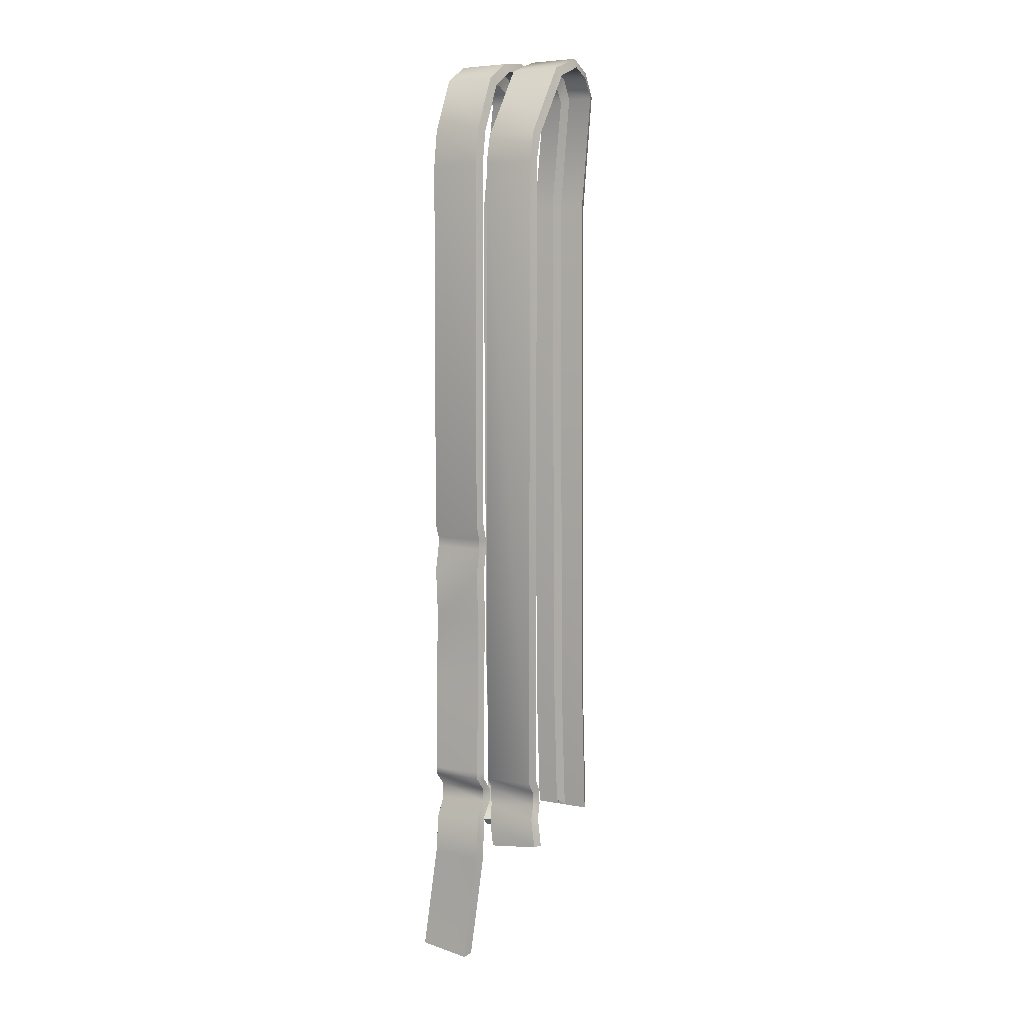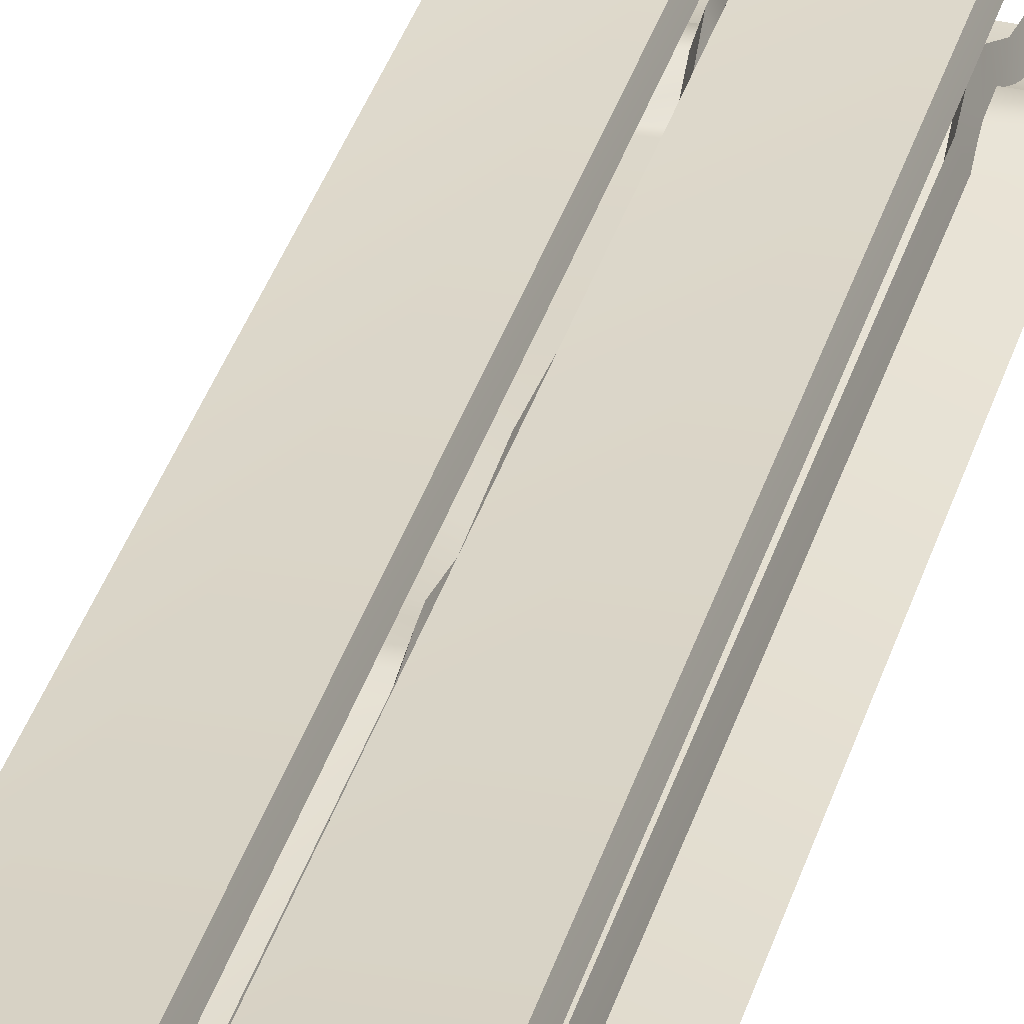
<metadata>
{"format":"obj","ext":"obj","renderer":"f3d","projection":"perspective","resolution":1024,"background":"white","views":[{"elev":5.8,"azim":-149.1,"up":"+Y"},{"elev":30.6,"azim":-166.1,"up":"+Z"}]}
</metadata>
<code>
v 1.56 2.708 0.0727
v 1.077 2.708 0.0727
v 1.56 -2.682 0.0727
v 1.077 -2.682 0.0727
v 1.534 -2.708 0
v 1.103 -2.708 0
v 1.534 2.708 0
v 1.103 2.708 0
v 1.56 2.708 0.0727
v 1.56 -2.682 0.0727
v 1.534 2.708 0
v 1.534 -2.708 0
v 1.103 -2.708 0
v 1.077 -2.682 0.0727
v 1.103 2.708 0
v 1.077 2.708 0.0727
v 1.534 -2.803 0.063
v 1.103 -2.79 0.06272
v 1.103 -2.79 0.06272
v 1.077 -2.784 0.1354
v 1.077 -2.784 0.1354
v 1.56 -2.798 0.1357
v 1.534 -2.803 0.063
v 1.56 -2.798 0.1357
v 1.077 2.373 0.8799
v 1.103 2.366 0.9524
v 1.077 3.341 1.028
v 1.103 3.357 1.1
v 1.103 2.366 0.9524
v 1.534 2.366 0.9524
v 1.103 3.357 1.1
v 1.534 3.357 1.1
v 1.56 2.373 0.8799
v 1.56 3.341 1.028
v 1.534 2.366 0.9524
v 1.534 3.357 1.1
v 1.103 -2.05 0.9844
v 1.534 -2.075 0.9847
v 1.56 -2.035 0.9187
v 1.077 -2.008 0.9184
v 1.56 2.373 0.8799
v 1.077 2.373 0.8799
v 1.534 -2.075 0.9847
v 1.56 -2.035 0.9187
v 1.103 -2.05 0.9844
v 1.077 -2.008 0.9184
v 1.534 2.944 0.04913
v 1.103 2.965 0.06101
v 1.077 2.946 0.137
v 1.56 2.922 0.1235
v 1.56 2.922 0.1235
v 1.534 2.944 0.04913
v 1.077 2.946 0.137
v 1.103 2.965 0.06101
v 1.56 3.341 1.028
v 1.077 3.341 1.028
v 1.56 3.506 0.9307
v 1.534 3.554 0.9896
v 1.56 3.506 0.9307
v 1.077 3.506 0.9307
v 1.103 3.554 0.9896
v 1.077 3.506 0.9307
v 1.534 3.554 0.9896
v 1.103 3.554 0.9896
v 1.56 3.581 0.7688
v 1.56 3.48 0.5069
v 1.534 3.658 0.7791
v 1.534 3.542 0.4546
v 1.56 3.581 0.7688
v 1.077 3.581 0.7688
v 1.56 3.48 0.5069
v 1.077 3.48 0.5069
v 1.103 3.542 0.4546
v 1.077 3.48 0.5069
v 1.103 3.658 0.7791
v 1.077 3.581 0.7688
v 1.534 3.658 0.7791
v 1.534 3.542 0.4546
v 1.103 3.658 0.7791
v 1.103 3.542 0.4546
v 1.353 2.708 0.06092
v 1.322 2.683 0.1622
v 1.353 -2.682 0.06421
v 1.322 -2.66 0.1655
v 1.306 -3.297 0.0835
v 1.329 -3.093 0.07573
v 1.277 -3.277 0.1712
v 1.299 -3.082 0.1679
v 1.322 2.395 0.7787
v 1.322 3.309 0.927
v 1.353 2.373 0.8847
v 1.353 3.341 1.039
v 1.353 2.932 0.1222
v 1.322 2.901 0.2322
v 1.322 3.47 0.7585
v 1.323 3.392 0.57
v 1.353 3.595 0.7688
v 1.354 3.486 0.4997
v 1.353 3.506 0.9307
v 1.322 3.416 0.855
v 1.291 2.708 0.06092
v 1.291 -2.682 0.06421
v 1.322 2.683 0.1622
v 1.322 -2.66 0.1655
v 1.245 -3.29 0.0835
v 1.277 -3.277 0.1712
v 1.269 -3.076 0.07554
v 1.299 -3.082 0.1679
v 1.291 2.935 0.1239
v 1.322 2.901 0.2322
v 1.292 3.486 0.4997
v 1.323 3.392 0.57
v 1.291 3.595 0.7688
v 1.322 3.47 0.7585
v 1.322 3.416 0.855
v 1.291 3.506 0.9307
v 1.291 3.341 1.039
v 1.322 3.309 0.927
v 1.322 2.395 0.7787
v 1.291 2.373 0.8847
v 1.32 -1.996 0.8273
v 1.351 -2.016 0.9256
v 1.32 -1.996 0.8273
v 1.289 -2.016 0.9256
v 1.619 2.708 0.0727
v 1.619 -0.4384 0.0727
v 2.101 2.708 0.0727
v 2.101 -0.4595 0.0727
v 1.659 -3.468 0.00854
v 2.088 -3.455 0.00854
v 1.788 -4.401 0
v 2.215 -4.342 0
v 2.075 2.708 0
v 2.101 2.708 0.0727
v 2.075 -0.4571 0
v 2.101 -0.4595 0.0727
v 1.788 -4.401 0
v 1.759 -4.38 0.0727
v 1.659 -3.468 0.00854
v 1.633 -3.467 0.08124
v 1.637 -3.101 0
v 1.617 -3.095 0.0727
v 1.645 -2.955 0.1047
v 1.619 -2.958 0.1774
v 1.619 -2.856 0.1774
v 1.645 -2.846 0.1047
v 1.619 -2.736 0.0727
v 1.645 -2.726 0
v 1.619 -2.683 0.0727
v 1.645 -2.671 0
v 1.619 -1.892 0.0727
v 1.641 -1.888 0.01058
v 1.619 2.373 0.8628
v 1.645 2.366 0.9352
v 1.619 3.341 1.028
v 1.645 3.357 1.1
v 1.645 2.366 0.9352
v 2.075 2.366 0.9352
v 1.645 3.357 1.1
v 2.075 3.357 1.1
v 2.101 2.373 0.8628
v 2.101 3.341 1.028
v 2.075 2.366 0.9352
v 2.075 3.357 1.1
v 1.645 -2.1 0.9676
v 2.075 -2.118 0.9678
v 2.101 -2.112 0.9022
v 1.619 -2.093 0.902
v 2.101 2.373 0.8628
v 1.619 2.373 0.8628
v 1.683 -3.283 1.086
v 2.152 -3.283 0.9774
v 1.66 -3.376 0.9896
v 2.13 -3.376 0.8814
v 1.66 -3.376 0.9896
v 1.694 -3.432 1.022
v 1.683 -3.283 1.086
v 1.721 -3.316 1.136
v 2.14 -3.316 1.04
v 2.114 -3.432 0.9256
v 2.152 -3.283 0.9774
v 2.13 -3.376 0.8814
v 2.114 -3.432 0.9256
v 2.14 -3.316 1.04
v 1.694 -3.432 1.022
v 1.721 -3.316 1.136
v 2.075 2.708 0
v 1.645 2.708 0
v 2.075 3.02 0.04285
v 1.645 3.022 0.04326
v 1.619 2.995 0.1142
v 2.101 2.994 0.1138
v 2.075 3.02 0.04285
v 2.101 2.994 0.1138
v 1.645 3.022 0.04326
v 1.645 2.708 0
v 1.619 2.995 0.1142
v 1.619 2.708 0.0727
v 2.101 3.341 1.028
v 1.619 3.341 1.028
v 2.101 3.506 0.9307
v 2.075 3.554 0.9896
v 2.101 3.506 0.9307
v 1.619 3.506 0.9307
v 1.645 3.554 0.9896
v 1.619 3.506 0.9307
v 2.075 3.554 0.9896
v 1.645 3.554 0.9896
v 2.101 3.55 0.5278
v 2.101 3.41 0.3016
v 2.075 3.615 0.4819
v 2.075 3.468 0.2429
v 2.101 3.55 0.5278
v 1.619 3.55 0.5278
v 2.101 3.41 0.3016
v 1.619 3.41 0.3016
v 1.619 3.55 0.5278
v 1.645 3.615 0.4819
v 1.619 3.41 0.3016
v 1.645 3.468 0.2429
v 2.075 3.615 0.4819
v 2.075 3.468 0.2429
v 1.645 3.615 0.4819
v 1.645 3.468 0.2429
v 2.101 3.581 0.7688
v 2.075 3.658 0.7791
v 2.101 3.581 0.7688
v 1.619 3.581 0.7688
v 1.645 3.658 0.7791
v 1.619 3.581 0.7688
v 2.075 3.658 0.7791
v 1.645 3.658 0.7791
v 1.894 2.708 0.06203
v 1.863 2.683 0.1633
v 1.894 -0.4504 0.06903
v 1.863 -0.4508 0.1703
v 1.863 2.395 0.7606
v 1.863 3.309 0.9236
v 1.894 2.373 0.8666
v 1.894 3.341 1.036
v 1.95 -3.063 1.09
v 1.929 -3.283 1.033
v 1.908 -3.063 1.001
v 1.898 -3.231 0.9477
v 1.902 -3.295 0.8892
v 1.933 -3.376 0.9432
v 1.894 2.994 0.1082
v 1.863 2.954 0.2096
v 1.897 3.415 0.2995
v 1.895 3.556 0.5167
v 1.866 3.331 0.3761
v 1.864 3.453 0.5808
v 1.865 3.471 0.7607
v 1.896 3.596 0.7711
v 1.895 3.512 0.9348
v 1.864 3.422 0.8591
v 1.832 2.708 0.06203
v 1.832 -0.4477 0.06903
v 1.863 2.683 0.1633
v 1.863 -0.4508 0.1703
v 1.898 -3.231 0.9477
v 1.867 -3.283 1.033
v 1.908 -3.063 1.001
v 1.889 -3.063 1.097
v 1.871 -3.376 0.9432
v 1.902 -3.295 0.8892
v 1.832 2.994 0.1083
v 1.863 2.954 0.2096
v 1.864 3.453 0.5808
v 1.833 3.556 0.5167
v 1.866 3.331 0.3761
v 1.835 3.415 0.2995
v 1.834 3.596 0.7711
v 1.865 3.471 0.7607
v 1.864 3.422 0.8591
v 1.833 3.512 0.9348
v 1.832 3.341 1.036
v 1.863 3.309 0.9236
v 1.863 2.395 0.7606
v 1.832 2.373 0.8666
v 2.163 -3.063 1.021
v 2.152 -3.06 1.089
v 2.152 -3.06 1.089
v 1.733 -3.057 1.185
v 1.693 -3.061 1.129
v 1.733 -3.057 1.185
v 1.693 -3.061 1.129
v 2.163 -3.063 1.021
v 1.863 -2.096 0.8113
v 1.894 -2.109 0.908
v 1.863 -2.627 0.8623
v 1.894 -2.627 0.9574
v 1.863 -2.096 0.8113
v 1.832 -2.109 0.9079
v 1.103 -2.918 0.06554
v 1.534 -2.958 0.06641
v 1.077 -2.912 0.1377
v 1.103 -2.918 0.06554
v 1.077 -2.912 0.1377
v 1.56 -2.956 0.1385
v 1.56 -2.956 0.1385
v 1.534 -2.958 0.06641
v 1.322 -2.784 0.2297
v 1.353 -2.792 0.1309
v 1.322 -2.784 0.2297
v 1.291 -2.79 0.1309
v 1.353 -2.937 0.1316
v 1.322 -2.928 0.2272
v 1.291 -2.931 0.1315
v 1.322 -2.928 0.2272
v 1.085 -3.026 0.007491
v 1.505 -3.144 0.009054
v 1.06 -3.017 0.07908
v 1.085 -3.026 0.007491
v 1.06 -3.017 0.07908
v 1.531 -3.149 0.08049
v 1.531 -3.149 0.08049
v 1.505 -3.144 0.009054
v 1.058 -3.27 0.01286
v 1.486 -3.317 0.01286
v 1.032 -3.267 0.0835
v 1.058 -3.27 0.01286
v 1.032 -3.267 0.0835
v 1.512 -3.319 0.0835
v 1.486 -3.317 0.01286
v 1.512 -3.319 0.0835
v 1.619 -2.683 0.0727
v 1.619 -2.736 0.0727
v 2.101 -2.682 0.0727
v 2.101 -2.742 0.0727
v 2.075 -2.67 0
v 1.645 -2.671 0
v 2.075 -1.883 0
v 1.641 -1.888 0.01058
v 2.075 -2.67 0
v 2.101 -2.682 0.0727
v 2.075 -2.732 0
v 2.101 -2.742 0.0727
v 1.894 -2.682 0.0727
v 1.863 -2.699 0.174
v 1.894 -2.74 0.0727
v 1.863 -2.753 0.174
v 1.832 -2.682 0.0727
v 1.832 -2.739 0.0727
v 1.863 -2.699 0.174
v 1.863 -2.753 0.174
v 2.075 -2.732 0
v 1.645 -2.726 0
v 1.619 -2.856 0.1774
v 2.101 -2.853 0.1774
v 2.075 -2.844 0.1047
v 2.101 -2.853 0.1774
v 1.894 -2.854 0.1711
v 1.863 -2.867 0.2723
v 1.832 -2.855 0.1711
v 1.863 -2.867 0.2723
v 2.075 -2.844 0.1047
v 1.645 -2.846 0.1047
v 1.619 -2.958 0.1774
v 2.101 -2.983 0.1774
v 2.075 -2.977 0.1047
v 2.101 -2.983 0.1774
v 1.894 -2.972 0.1682
v 1.863 -2.977 0.2695
v 1.832 -2.969 0.1682
v 1.863 -2.977 0.2695
v 2.075 -2.977 0.1047
v 1.645 -2.955 0.1047
v 1.617 -3.095 0.0727
v 2.1 -3.12 0.08535
v 2.1 -3.12 0.08535
v 2.068 -3.123 0.008568
v 1.863 -3.116 0.174
v 1.894 -3.119 0.0727
v 1.863 -3.116 0.174
v 1.832 -3.113 0.0727
v 1.633 -3.467 0.08124
v 2.114 -3.451 0.08124
v 2.114 -3.451 0.08124
v 2.088 -3.455 0.00854
v 1.875 -3.454 0.1825
v 1.906 -3.457 0.08124
v 1.844 -3.459 0.08124
v 1.875 -3.454 0.1825
v 1.759 -4.38 0.0727
v 2.237 -4.314 0.0727
v 2.237 -4.314 0.0727
v 2.215 -4.342 0
v 1.998 -4.325 0.174
v 2.032 -4.342 0.0727
v 1.998 -4.325 0.174
v 1.971 -4.35 0.0727
v 2.068 -3.123 0.008568
v 1.637 -3.101 0
v 1.103 -3.139 1.041
v 1.534 -3.139 1.042
v 1.077 -3.139 0.9775
v 1.56 -3.139 0.9776
v 1.103 -3.139 1.041
v 1.077 -3.139 0.9775
v 1.534 -3.139 1.042
v 1.56 -3.139 0.9776
v 1.56 -3.139 0.9776
v 1.534 -3.139 1.042
v 1.077 -3.139 0.9775
v 1.103 -3.139 1.041
v 2.075 -2.632 1.017
v 2.101 -2.633 0.9527
v 1.645 -2.635 1.017
v 1.619 -2.635 0.9526
v 1.645 -2.635 1.017
v 2.075 -2.632 1.017
v 1.619 -2.635 0.9526
v 2.101 -2.633 0.9527
v 2.075 -2.118 0.9678
v 2.101 -2.112 0.9022
v 1.645 -2.1 0.9676
v 1.619 -2.093 0.902
v 2.101 -1.887 0.0727
v 1.619 -1.892 0.0727
v 2.075 -1.883 0
v 2.101 -1.887 0.0727
v 2.13 -3.376 0.8814
v 2.114 -3.432 0.9256
v 1.66 -3.376 0.9896
v 1.694 -3.432 1.022
v 1.486 -3.317 0.01286
v 1.512 -3.319 0.0835
v 1.058 -3.27 0.01286
v 1.032 -3.267 0.0835
v 2.215 -4.342 0
v 2.237 -4.314 0.0727
v 1.788 -4.401 0
v 1.759 -4.38 0.0727
v 1.894 -1.767 0.06515
v 1.863 -1.769 0.1664
v 1.832 -1.771 0.06515
v 1.863 -1.769 0.1664
v 1.642 -1.288 0.02045
v 1.619 -1.291 0.1012
v 1.642 -1.288 0.02045
v 2.075 -1.295 0.02846
v 1.619 -0.9052 0.0727
v 1.645 -0.8999 0
v 1.645 -0.8999 0
v 2.075 -0.8688 0
v 2.101 -1.298 0.1012
v 1.619 -1.291 0.1012
v 2.101 -1.298 0.1012
v 2.075 -1.295 0.02846
v 1.863 -1.299 0.1987
v 1.894 -1.295 0.09739
v 1.863 -1.299 0.1987
v 1.832 -1.294 0.06894
v 2.101 -0.8704 0.0727
v 1.619 -0.9052 0.0727
v 2.075 -0.8688 0
v 2.101 -0.8704 0.0727
v 1.894 -0.8853 0.06779
v 1.863 -0.8924 0.1691
v 1.832 -0.8898 0.06779
v 1.863 -0.8924 0.1691
v 1.645 -0.6581 0.0441
v 1.619 -0.6628 0.1168
v 1.645 -0.6581 0.0441
v 2.075 -0.6503 0.0441
v 1.619 -0.5833 0.1168
v 2.101 -0.5768 0.1168
v 2.075 -0.569 0.0441
v 2.101 -0.5768 0.1168
v 1.894 -0.5796 0.1023
v 1.863 -0.5914 0.2036
v 1.832 -0.5804 0.1023
v 1.863 -0.5914 0.2036
v 1.645 -0.4382 0
v 1.619 -0.4384 0.0727
v 2.075 -0.4571 0
v 1.645 -0.4382 0
v 1.619 -0.5833 0.1168
v 1.639 -0.5765 0.0362
v 1.639 -0.5765 0.0362
v 2.075 -0.569 0.0441
v 2.101 -0.654 0.1168
v 1.619 -0.6628 0.1168
v 2.075 -0.6503 0.0441
v 2.101 -0.654 0.1168
v 1.894 -0.6577 0.1116
v 1.863 -0.6641 0.2129
v 1.832 -0.6589 0.1116
v 1.863 -0.6641 0.2129
v 1.863 -2.627 0.8623
v 1.832 -2.627 0.9574
v 1.32 -3.073 0.8811
v 1.351 -3.135 0.9783
v 1.32 -3.073 0.8811
v 1.289 -3.131 0.9782
g group_73391240_140627887047808
f 1 2 3
f 3 2 4
f 5 6 7
f 7 6 8
f 9 10 11
f 11 10 12
f 13 14 15
f 15 14 16
f 17 18 5
f 5 18 6
f 13 19 14
f 14 19 20
f 4 21 3
f 3 21 22
f 12 10 23
f 23 10 24
f 25 26 27
f 27 26 28
f 29 30 31
f 31 30 32
f 33 34 35
f 35 34 36
f 29 37 30
f 30 37 38
f 39 40 41
f 41 40 42
f 43 44 35
f 35 44 33
f 45 26 46
f 46 26 25
f 7 8 47
f 47 8 48
f 2 1 49
f 49 1 50
f 51 9 52
f 52 9 11
f 53 54 16
f 16 54 15
f 55 41 56
f 56 41 42
f 57 58 34
f 34 58 36
f 55 56 59
f 59 56 60
f 28 61 27
f 27 61 62
f 32 63 31
f 31 63 64
f 65 66 67
f 67 66 68
f 69 70 71
f 71 70 72
f 73 74 75
f 75 74 76
f 77 78 79
f 79 78 80
f 65 67 57
f 57 67 58
f 59 60 69
f 69 60 70
f 61 75 62
f 62 75 76
f 63 77 64
f 64 77 79
f 81 82 83
f 83 82 84
f 85 86 87
f 87 86 88
f 89 90 91
f 91 90 92
f 93 94 81
f 81 94 82
f 95 96 97
f 97 96 98
f 97 99 95
f 95 99 100
f 92 90 99
f 99 90 100
f 101 102 103
f 103 102 104
f 105 106 107
f 107 106 108
f 109 101 110
f 110 101 103
f 111 112 113
f 113 112 114
f 115 116 114
f 114 116 113
f 117 116 118
f 118 116 115
f 119 120 118
f 118 120 117
f 89 91 121
f 121 91 122
f 119 123 120
f 120 123 124
f 125 126 127
f 127 126 128
f 129 130 131
f 131 130 132
f 133 134 135
f 135 134 136
f 137 138 139
f 139 138 140
f 141 142 143
f 143 142 144
f 144 145 143
f 143 145 146
f 145 147 146
f 146 147 148
f 147 149 148
f 148 149 150
f 149 151 150
f 150 151 152
f 153 154 155
f 155 154 156
f 157 158 159
f 159 158 160
f 161 162 163
f 163 162 164
f 157 165 158
f 158 165 166
f 167 168 169
f 169 168 170
f 171 172 173
f 173 172 174
f 175 176 177
f 177 176 178
f 179 180 181
f 181 180 182
f 183 184 185
f 185 184 186
f 187 188 189
f 189 188 190
f 125 127 191
f 191 127 192
f 193 194 133
f 133 194 134
f 195 196 197
f 197 196 198
f 199 169 200
f 200 169 170
f 201 202 162
f 162 202 164
f 199 200 203
f 203 200 204
f 156 205 155
f 155 205 206
f 160 207 159
f 159 207 208
f 209 210 211
f 211 210 212
f 213 214 215
f 215 214 216
f 217 218 219
f 219 218 220
f 221 222 223
f 223 222 224
f 225 209 226
f 226 209 211
f 227 228 213
f 213 228 214
f 218 217 229
f 229 217 230
f 231 221 232
f 232 221 223
f 225 226 201
f 201 226 202
f 203 204 227
f 227 204 228
f 205 229 206
f 206 229 230
f 207 231 208
f 208 231 232
f 233 234 235
f 235 234 236
f 237 238 239
f 239 238 240
f 241 242 243
f 243 242 244
f 244 242 245
f 245 242 246
f 247 248 233
f 233 248 234
f 249 250 251
f 251 250 252
f 253 252 254
f 254 252 250
f 254 255 253
f 253 255 256
f 238 256 240
f 240 256 255
f 257 258 259
f 259 258 260
f 261 262 263
f 263 262 264
f 262 261 265
f 265 261 266
f 267 257 268
f 268 257 259
f 269 270 271
f 271 270 272
f 270 269 273
f 273 269 274
f 275 276 274
f 274 276 273
f 276 275 277
f 277 275 278
f 279 280 278
f 278 280 277
f 181 281 179
f 179 281 282
f 283 284 184
f 184 284 186
f 177 178 285
f 285 178 286
f 287 288 171
f 171 288 172
f 289 290 291
f 291 290 292
f 279 293 280
f 280 293 294
f 18 17 295
f 295 17 296
f 20 19 297
f 297 19 298
f 21 299 22
f 22 299 300
f 24 301 23
f 23 301 302
f 303 304 84
f 84 304 83
f 305 104 306
f 306 104 102
f 307 304 308
f 308 304 303
f 309 310 306
f 306 310 305
f 295 296 311
f 311 296 312
f 297 298 313
f 313 298 314
f 299 315 300
f 300 315 316
f 301 317 302
f 302 317 318
f 86 307 88
f 88 307 308
f 107 108 309
f 309 108 310
f 311 312 319
f 319 312 320
f 313 314 321
f 321 314 322
f 315 323 316
f 316 323 324
f 318 317 325
f 325 317 326
f 327 328 329
f 329 328 330
f 331 332 333
f 333 332 334
f 335 336 337
f 337 336 338
f 339 340 341
f 341 340 342
f 343 344 345
f 345 344 346
f 347 348 331
f 331 348 332
f 328 349 330
f 330 349 350
f 337 338 351
f 351 338 352
f 341 342 353
f 353 342 354
f 344 355 346
f 346 355 356
f 357 358 347
f 347 358 348
f 349 359 350
f 350 359 360
f 351 352 361
f 361 352 362
f 353 354 363
f 363 354 364
f 355 365 356
f 356 365 366
f 367 368 357
f 357 368 358
f 359 369 360
f 360 369 370
f 362 371 361
f 361 371 372
f 364 373 363
f 363 373 374
f 366 365 375
f 375 365 376
f 369 377 370
f 370 377 378
f 371 379 372
f 372 379 380
f 373 381 374
f 374 381 382
f 376 383 375
f 375 383 384
f 377 385 378
f 378 385 386
f 379 387 380
f 380 387 388
f 381 389 382
f 382 389 390
f 384 383 391
f 391 383 392
f 139 140 141
f 141 140 142
f 130 129 393
f 393 129 394
f 37 395 38
f 38 395 396
f 40 39 397
f 397 39 398
f 399 45 400
f 400 45 46
f 401 402 43
f 43 402 44
f 403 404 405
f 405 404 406
f 282 281 407
f 407 281 408
f 286 409 285
f 285 409 410
f 394 368 393
f 393 368 367
f 411 284 412
f 412 284 283
f 413 414 287
f 287 414 288
f 407 408 415
f 415 408 416
f 409 417 410
f 410 417 418
f 329 419 327
f 327 419 420
f 421 422 335
f 335 422 336
f 165 411 166
f 166 411 412
f 168 167 413
f 413 167 414
f 415 416 163
f 163 416 161
f 417 154 418
f 418 154 153
f 423 424 425
f 425 424 426
f 427 428 429
f 429 428 430
f 431 432 433
f 433 432 434
f 192 215 191
f 191 215 216
f 197 219 195
f 195 219 220
f 189 190 222
f 222 190 224
f 194 193 210
f 210 193 212
f 248 247 251
f 251 247 249
f 268 271 267
f 267 271 272
f 50 71 49
f 49 71 72
f 54 53 73
f 73 53 74
f 47 48 78
f 78 48 80
f 52 68 51
f 51 68 66
f 93 98 94
f 94 98 96
f 109 110 111
f 111 110 112
f 435 436 339
f 339 436 340
f 437 343 438
f 438 343 345
f 152 151 439
f 439 151 440
f 334 441 333
f 333 441 442
f 440 443 439
f 439 443 444
f 441 445 442
f 442 445 446
f 447 448 419
f 419 448 420
f 449 422 450
f 450 422 421
f 451 436 452
f 452 436 435
f 453 454 438
f 438 454 437
f 455 456 447
f 447 456 448
f 457 458 450
f 450 458 449
f 459 460 452
f 452 460 451
f 461 454 462
f 462 454 453
f 444 443 463
f 463 443 464
f 445 465 446
f 446 465 466
f 126 467 128
f 128 467 468
f 135 136 469
f 469 136 470
f 235 236 471
f 471 236 472
f 258 473 260
f 260 473 474
f 196 475 198
f 198 475 476
f 477 478 187
f 187 478 188
f 479 476 480
f 480 476 475
f 481 478 482
f 482 478 477
f 468 467 483
f 483 467 484
f 469 470 485
f 485 470 486
f 471 472 487
f 487 472 488
f 473 489 474
f 474 489 490
f 464 479 463
f 463 479 480
f 466 465 482
f 482 465 481
f 483 484 455
f 455 484 456
f 486 458 485
f 485 458 457
f 488 460 487
f 487 460 459
f 490 489 462
f 462 489 461
f 291 292 243
f 243 292 241
f 491 263 492
f 492 263 264
f 121 122 493
f 493 122 494
f 123 495 124
f 124 495 496
f 290 289 239
f 239 289 237
f 293 491 294
f 294 491 492

</code>
